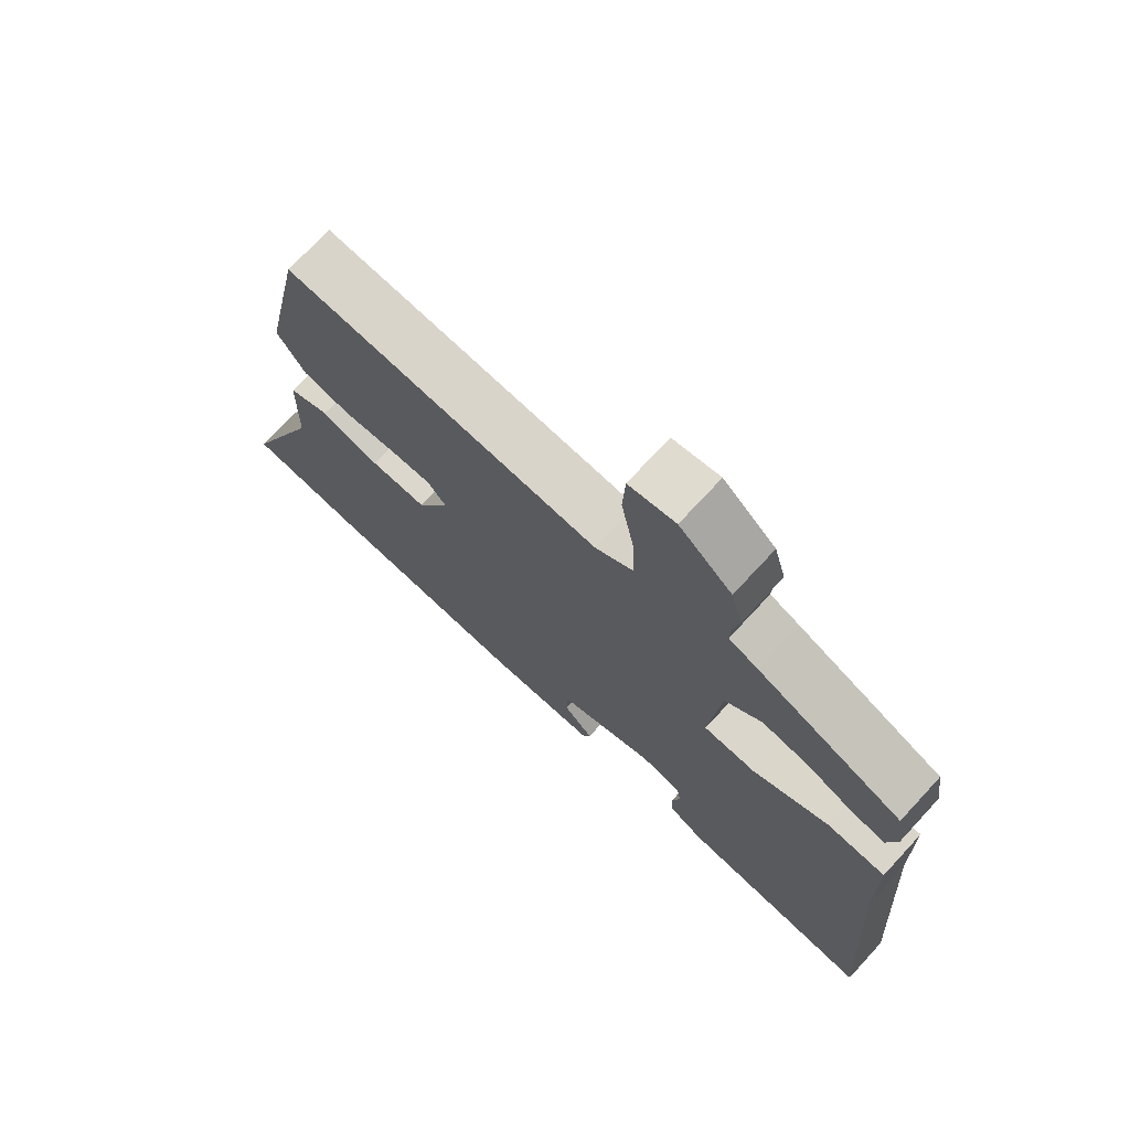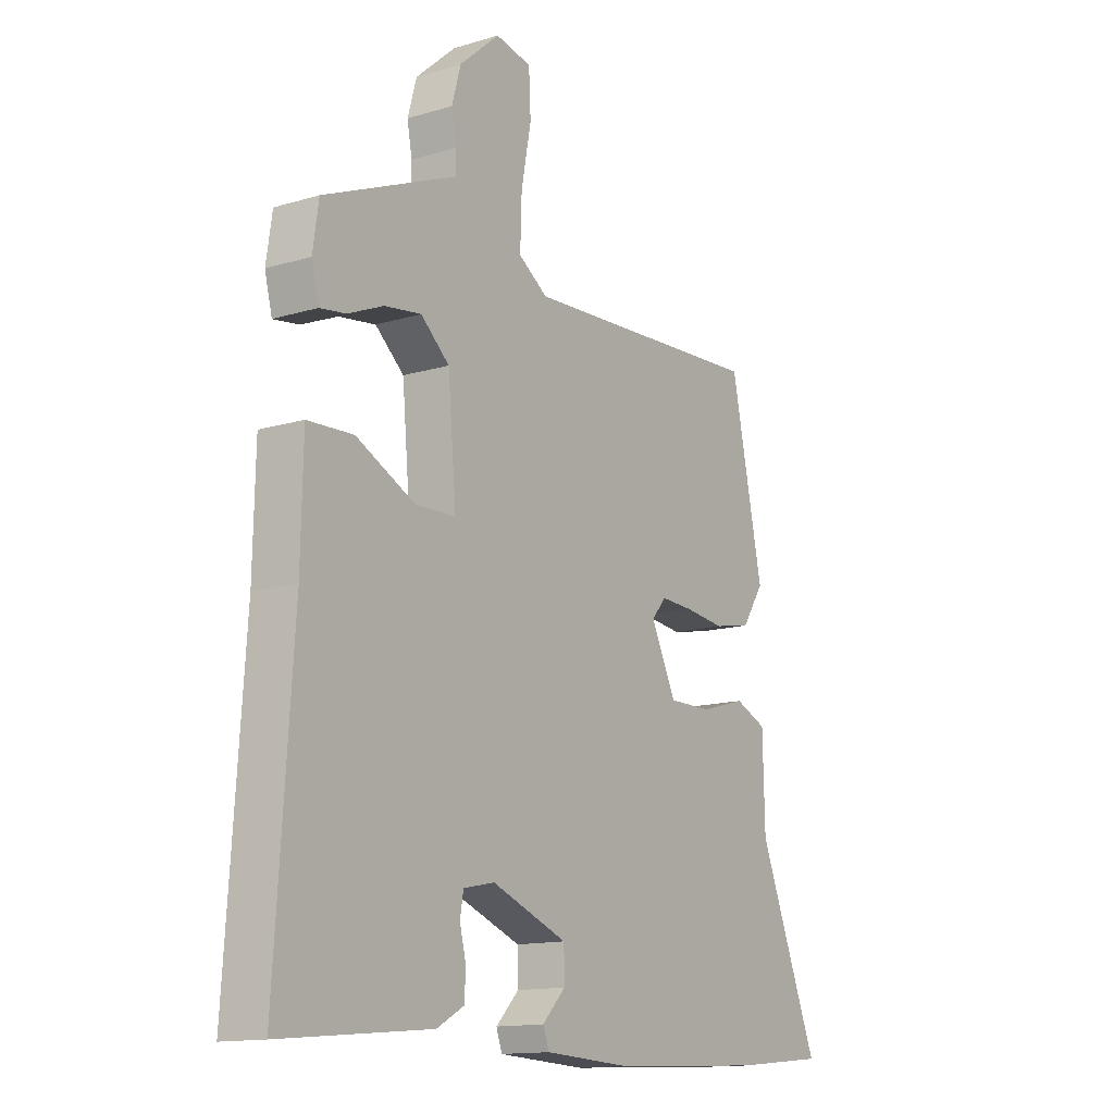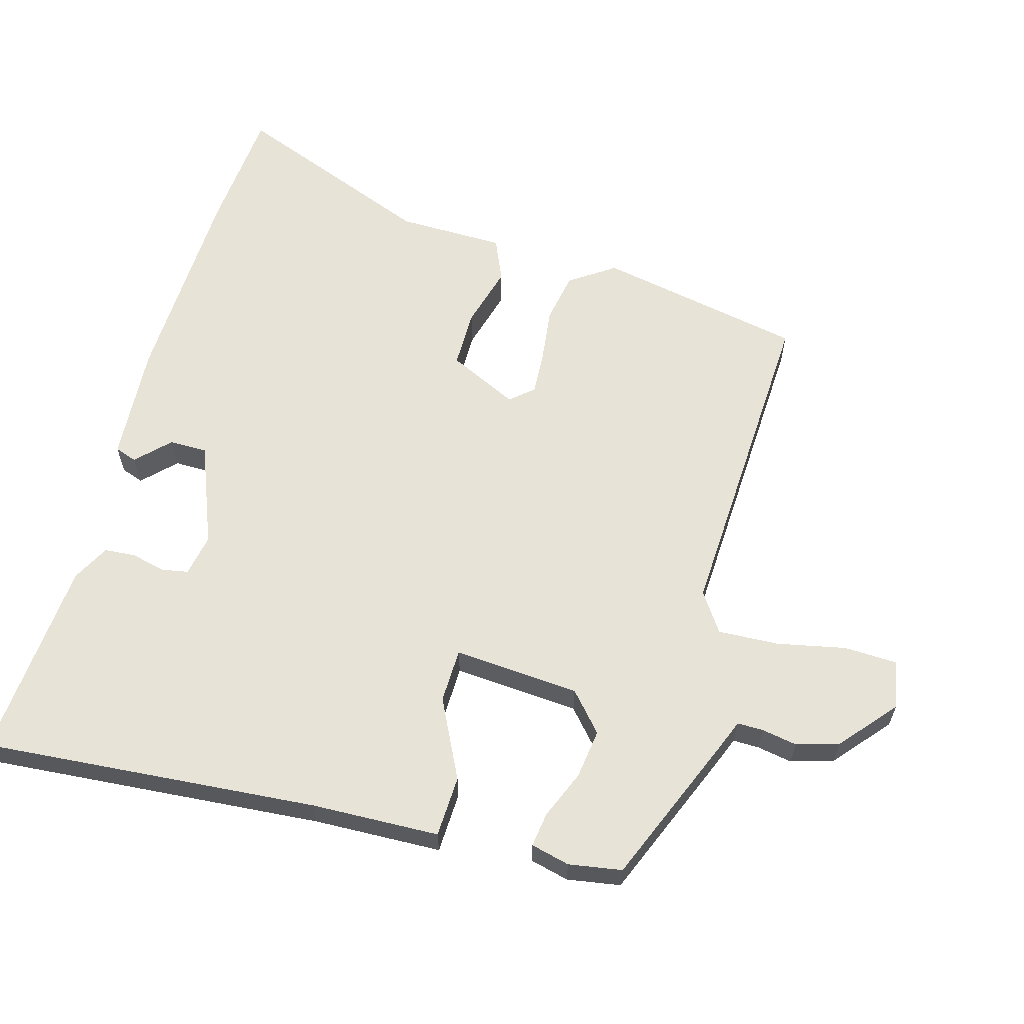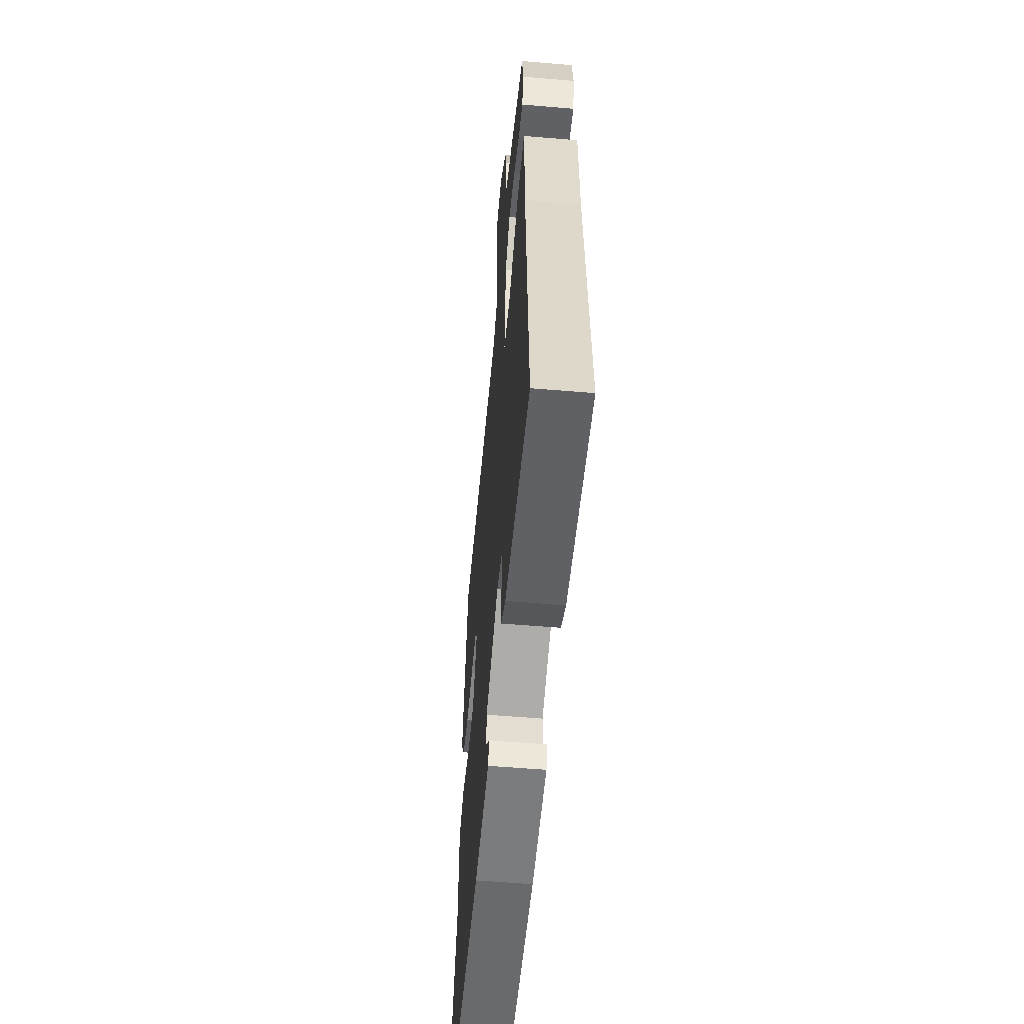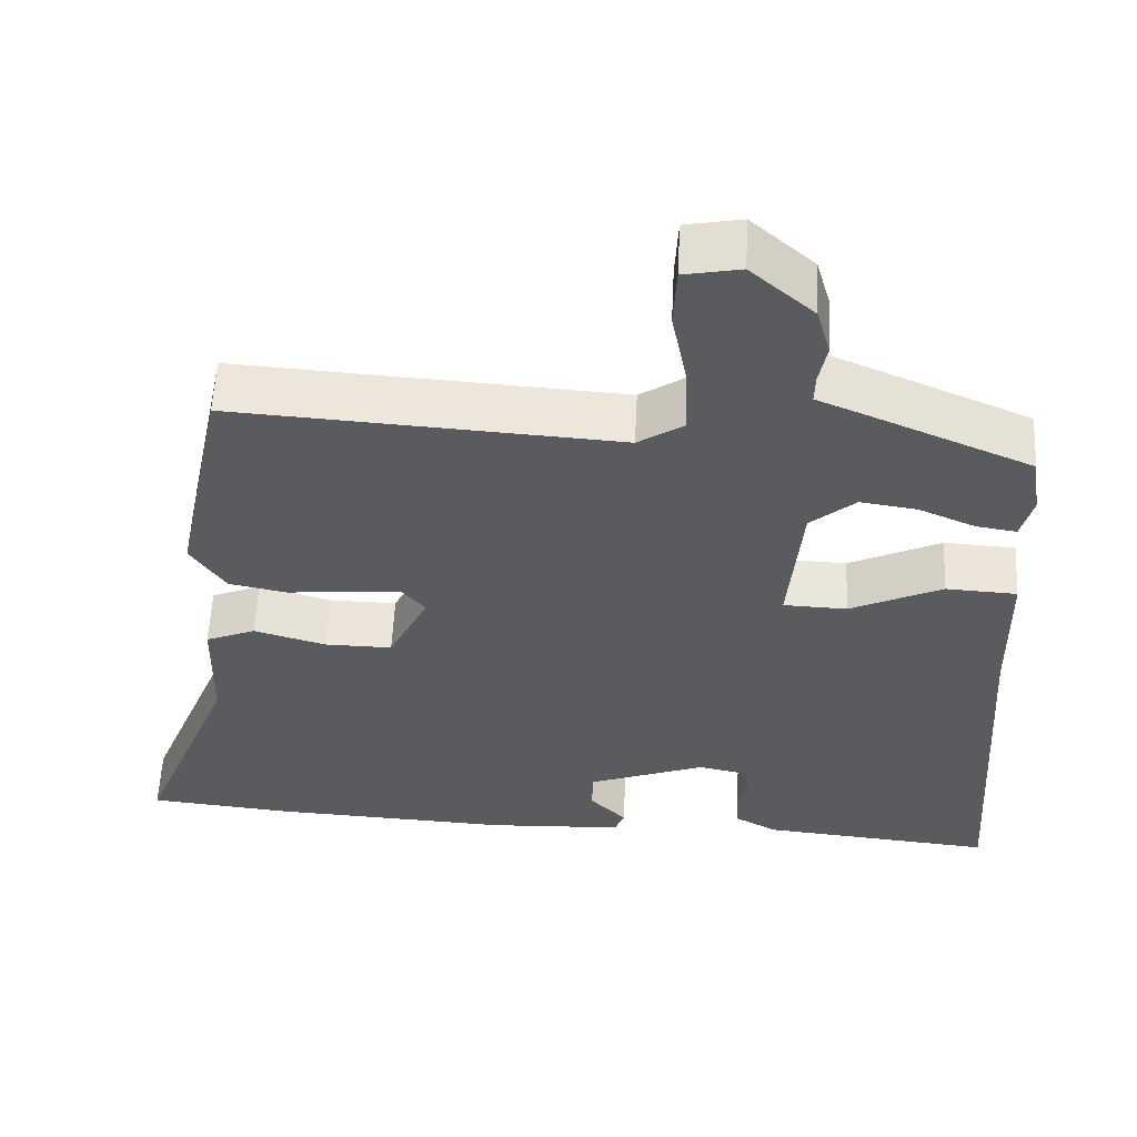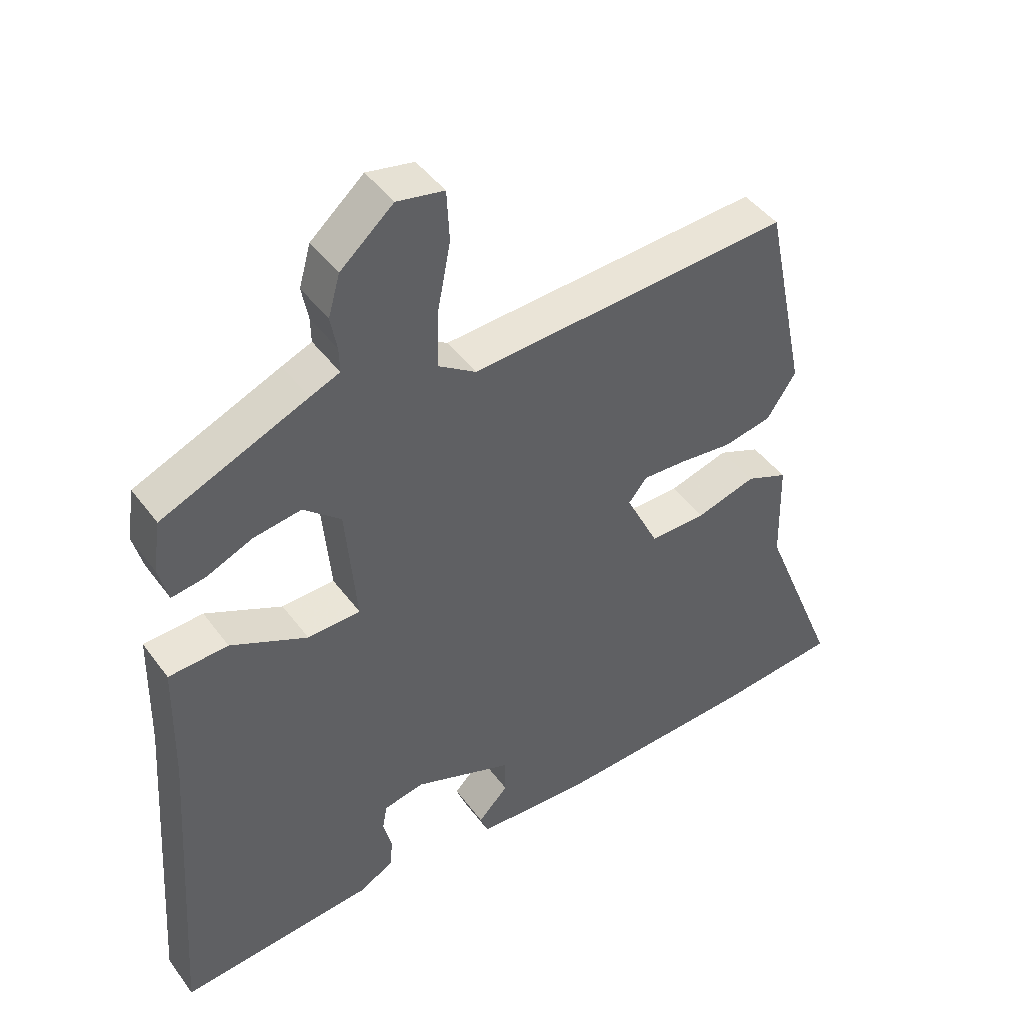
<metadata>
{"format":"obj","ext":"obj","renderer":"f3d","projection":"perspective","resolution":1024,"background":"white","views":[{"elev":73.0,"azim":-137.2,"up":"+Z"},{"elev":-14.0,"azim":-56.4,"up":"+Z"},{"elev":61.9,"azim":-75.1,"up":"+Y"},{"elev":-55.7,"azim":-95.1,"up":"+Z"},{"elev":57.0,"azim":-177.2,"up":"+Z"},{"elev":44.7,"azim":-33.9,"up":"+Z"}]}
</metadata>
<code>
v 0.666 0.07 -0.484
v 0.478 0.07 -0.502
v 0.164 0.07 -0.517
v -0.013 0.07 -0.508
v -0.025 0.07 -0.475
v 0.022 0.07 -0.427
v 0.021 0.07 -0.37
v -0.132 0.07 -0.312
v -0.195 0.07 -0.325
v -0.202 0.07 -0.365
v -0.189 0.07 -0.416
v -0.192 0.07 -0.463
v -0.247 0.07 -0.493
v -0.55 0.07 -0.521
v -0.516 0.07 -0.017
v -0.512 0.07 0.175
v -0.42 0.07 0.18
v -0.301 0.07 0.123
v -0.219 0.07 0.126
v -0.236 0.07 0.315
v -0.294 0.07 0.365
v -0.368 0.07 0.354
v -0.44 0.07 0.323
v -0.492 0.07 0.315
v -0.507 0.07 0.373
v -0.495 0.07 0.453
v -0.27 0.07 0.549
v -0.224 0.07 0.568
v -0.225 0.07 0.607
v -0.235 0.07 0.66
v -0.217 0.07 0.724
v -0.135 0.07 0.796
v -0.062 0.07 0.782
v -0.058 0.07 0.703
v -0.078 0.07 0.599
v -0.081 0.07 0.508
v -0.022 0.07 0.469
v 0.476 0.07 0.5
v 0.541 0.07 0.19
v 0.496 0.07 0.122
v 0.42 0.07 0.107
v 0.338 0.07 0.116
v 0.271 0.07 0.119
v 0.242 0.07 0.084
v 0.293 0.07 -0.02
v 0.381 0.07 -0.019
v 0.474 0.07 0.008
v 0.539 0.07 -0.019
v 0.543 0.07 -0.18
v 0.666 0 -0.484
v 0.478 0 -0.502
v 0.164 0 -0.517
v -0.013 0 -0.508
v -0.025 0 -0.475
v 0.022 0 -0.427
v 0.021 0 -0.37
v -0.132 0 -0.312
v -0.195 0 -0.325
v -0.202 0 -0.365
v -0.189 0 -0.416
v -0.192 0 -0.463
v -0.247 0 -0.493
v -0.55 0 -0.521
v -0.516 0 -0.017
v -0.512 0 0.175
v -0.42 0 0.18
v -0.301 0 0.123
v -0.219 0 0.126
v -0.236 0 0.315
v -0.294 0 0.365
v -0.368 0 0.354
v -0.44 0 0.323
v -0.492 0 0.315
v -0.507 0 0.373
v -0.495 0 0.453
v -0.27 0 0.549
v -0.224 0 0.568
v -0.225 0 0.607
v -0.235 0 0.66
v -0.217 0 0.724
v -0.135 0 0.796
v -0.062 0 0.782
v -0.058 0 0.703
v -0.078 0 0.599
v -0.081 0 0.508
v -0.022 0 0.469
v 0.476 0 0.5
v 0.541 0 0.19
v 0.496 0 0.122
v 0.42 0 0.107
v 0.338 0 0.116
v 0.271 0 0.119
v 0.242 0 0.084
v 0.293 0 -0.02
v 0.381 0 -0.019
v 0.474 0 0.008
v 0.539 0 -0.019
v 0.543 0 -0.18
f 46 47 48 49
f 2 3 4
f 1 2 4
f 49 1 4
f 46 49 4
f 45 46 4
f 40 41 42
f 39 40 42
f 38 39 42
f 37 38 42
f 36 37 42 43
f 33 34 35
f 32 33 35
f 31 32 35
f 30 31 35
f 29 30 35
f 28 29 35 36
f 27 28 36
f 26 27 36
f 25 26 36
f 24 25 36
f 23 24 36
f 22 23 36
f 21 22 36
f 36 43 44
f 21 36 44
f 20 21 44
f 15 16 17 18
f 15 18 19
f 13 14 15
f 12 13 15
f 11 12 15
f 10 11 15
f 9 10 15 19
f 8 9 19
f 20 44 45
f 19 20 45
f 8 19 45
f 7 8 45
f 6 7 45
f 6 45 4
f 4 5 6
f 98 97 96 95
f 53 52 51
f 53 51 50
f 53 50 98
f 53 98 95
f 53 95 94
f 91 90 89
f 91 89 88
f 91 88 87
f 91 87 86
f 92 91 86 85
f 84 83 82
f 84 82 81
f 84 81 80
f 84 80 79
f 84 79 78
f 85 84 78 77
f 85 77 76
f 85 76 75
f 85 75 74
f 85 74 73
f 85 73 72
f 85 72 71
f 85 71 70
f 93 92 85
f 93 85 70
f 93 70 69
f 67 66 65 64
f 68 67 64
f 64 63 62
f 64 62 61
f 64 61 60
f 64 60 59
f 68 64 59 58
f 68 58 57
f 94 93 69
f 94 69 68
f 94 68 57
f 94 57 56
f 94 56 55
f 53 94 55
f 55 54 53
f 1 50 51 2
f 2 51 52 3
f 3 52 53 4
f 4 53 54 5
f 5 54 55 6
f 6 55 56 7
f 7 56 57 8
f 8 57 58 9
f 9 58 59 10
f 10 59 60 11
f 11 60 61 12
f 12 61 62 13
f 13 62 63 14
f 14 63 64 15
f 15 64 65 16
f 16 65 66 17
f 17 66 67 18
f 18 67 68 19
f 19 68 69 20
f 20 69 70 21
f 21 70 71 22
f 22 71 72 23
f 23 72 73 24
f 24 73 74 25
f 25 74 75 26
f 26 75 76 27
f 27 76 77 28
f 28 77 78 29
f 29 78 79 30
f 30 79 80 31
f 31 80 81 32
f 32 81 82 33
f 33 82 83 34
f 34 83 84 35
f 35 84 85 36
f 36 85 86 37
f 37 86 87 38
f 38 87 88 39
f 39 88 89 40
f 40 89 90 41
f 41 90 91 42
f 42 91 92 43
f 43 92 93 44
f 44 93 94 45
f 45 94 95 46
f 46 95 96 47
f 47 96 97 48
f 48 97 98 49
f 49 98 50 1

</code>
